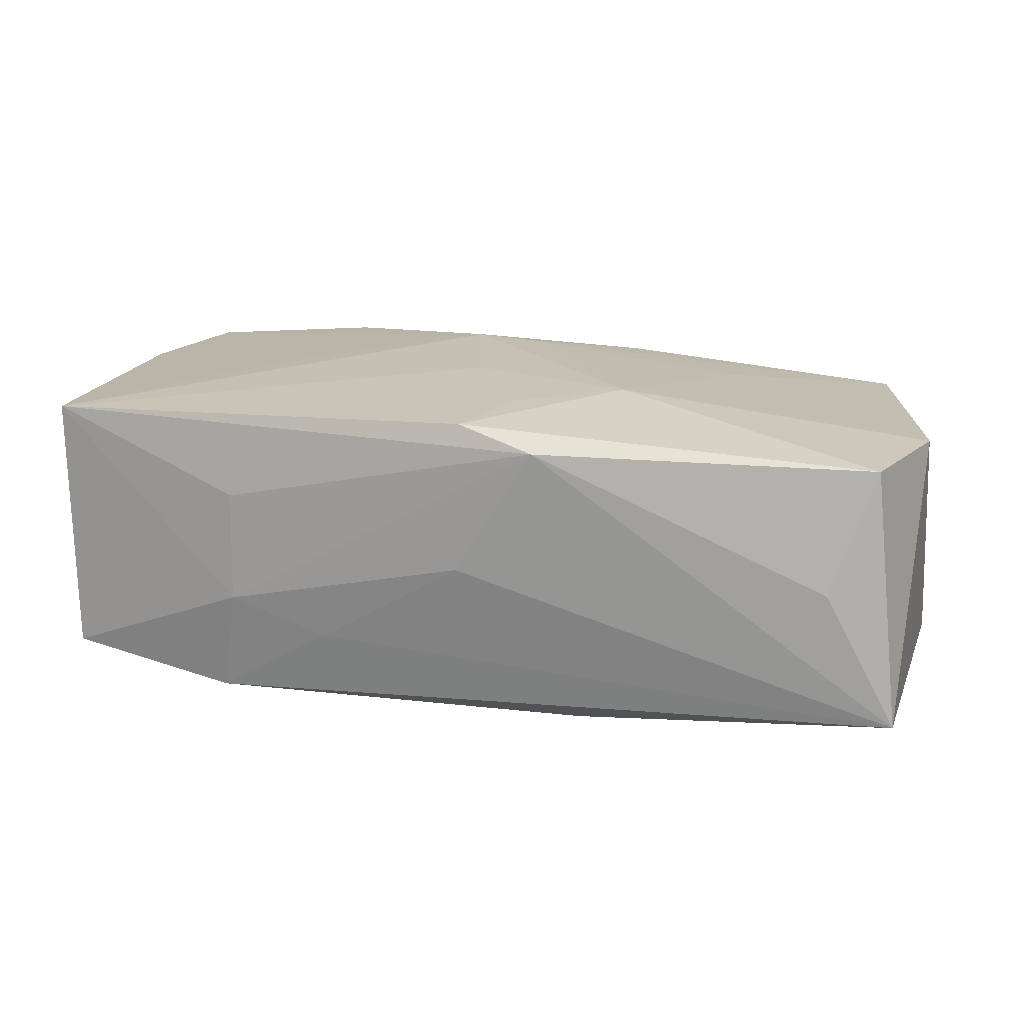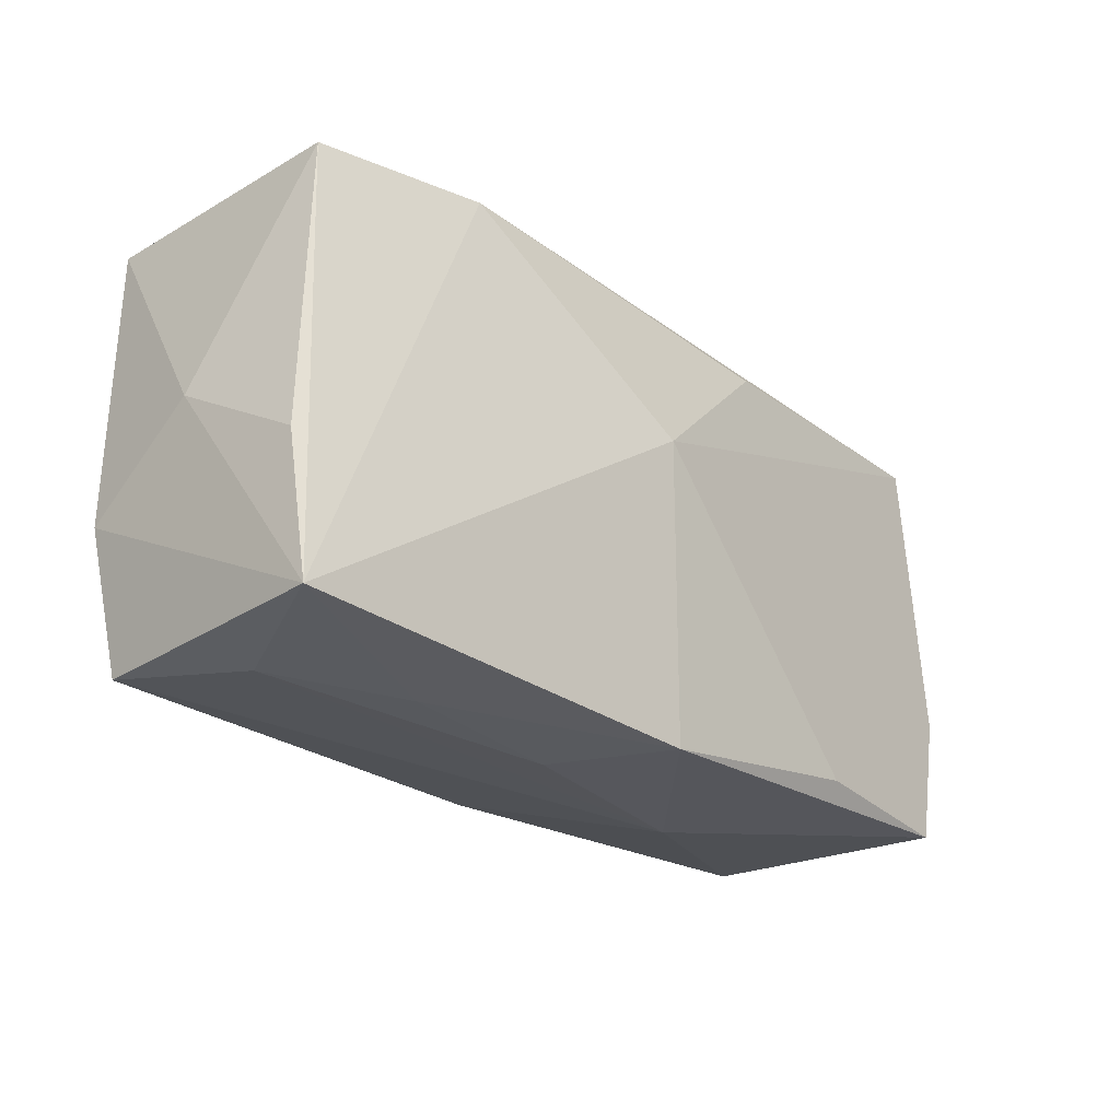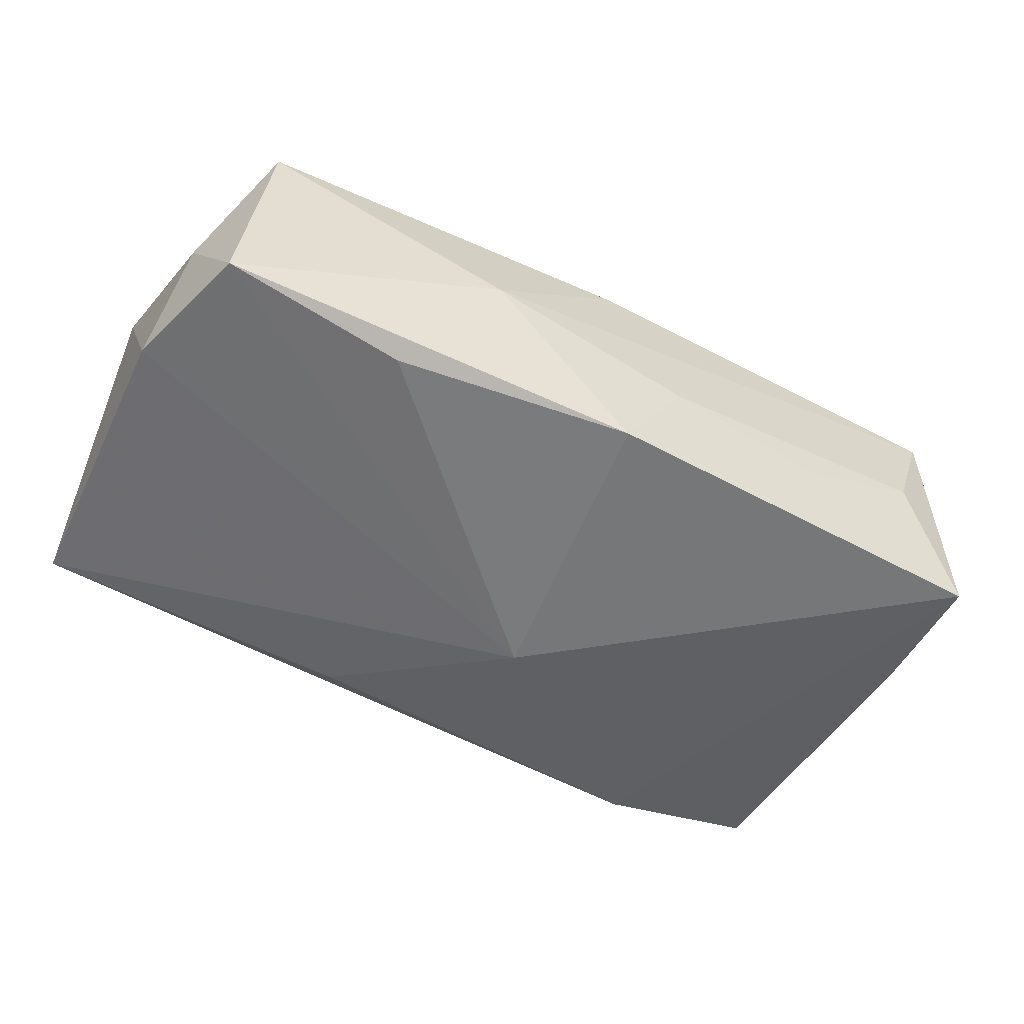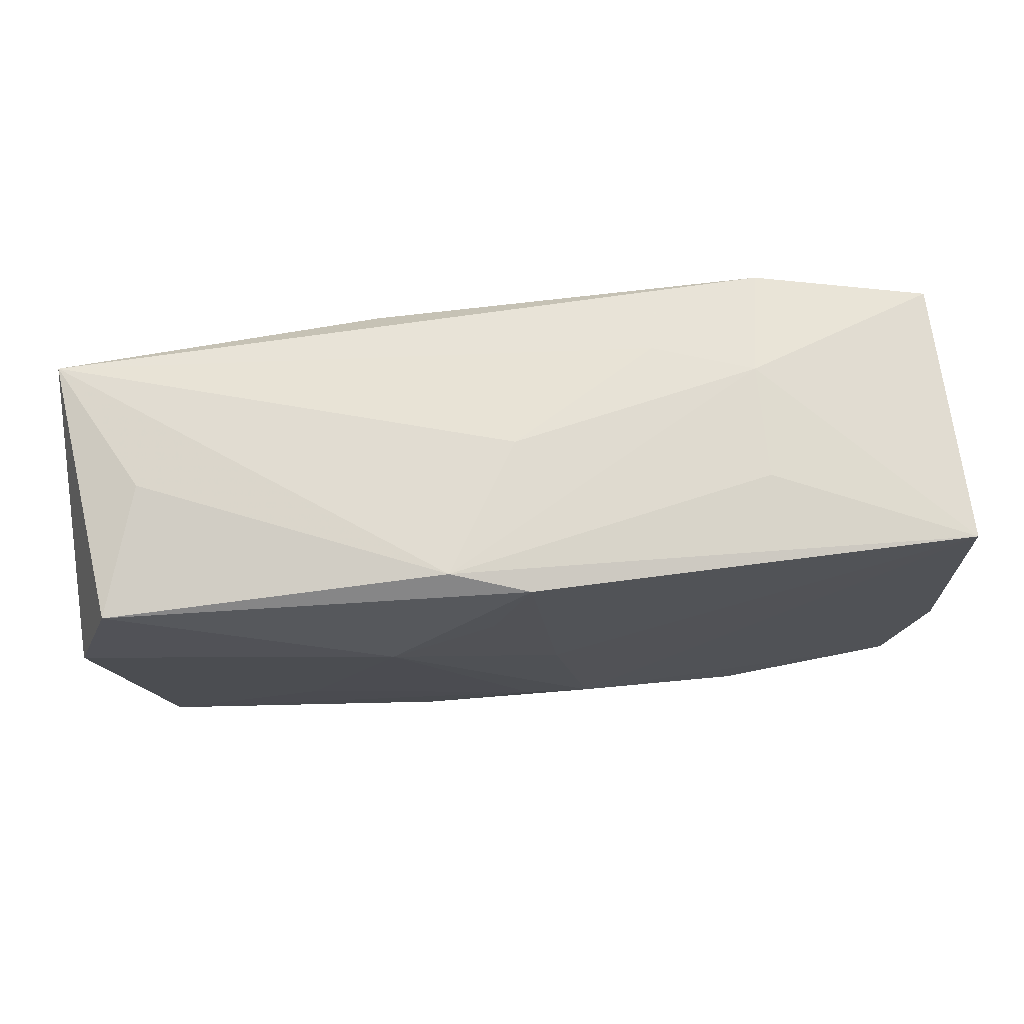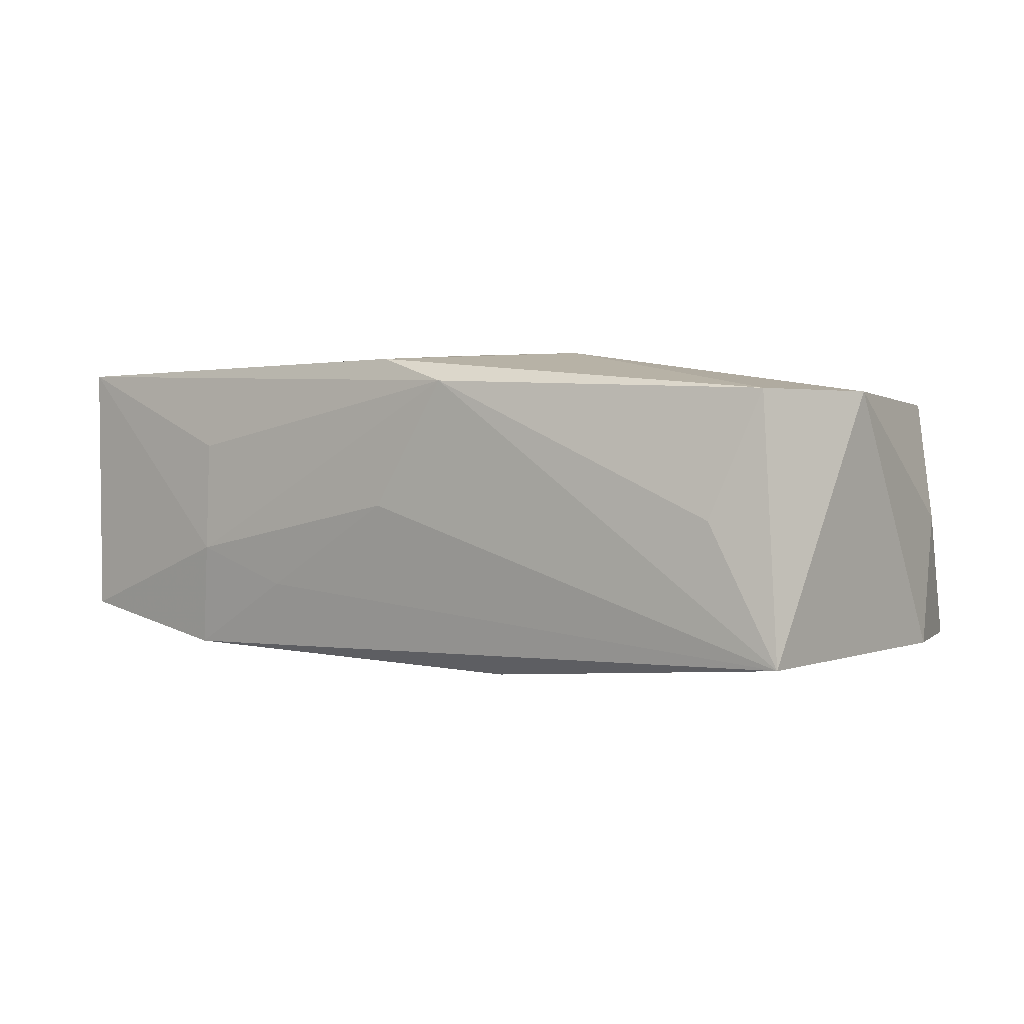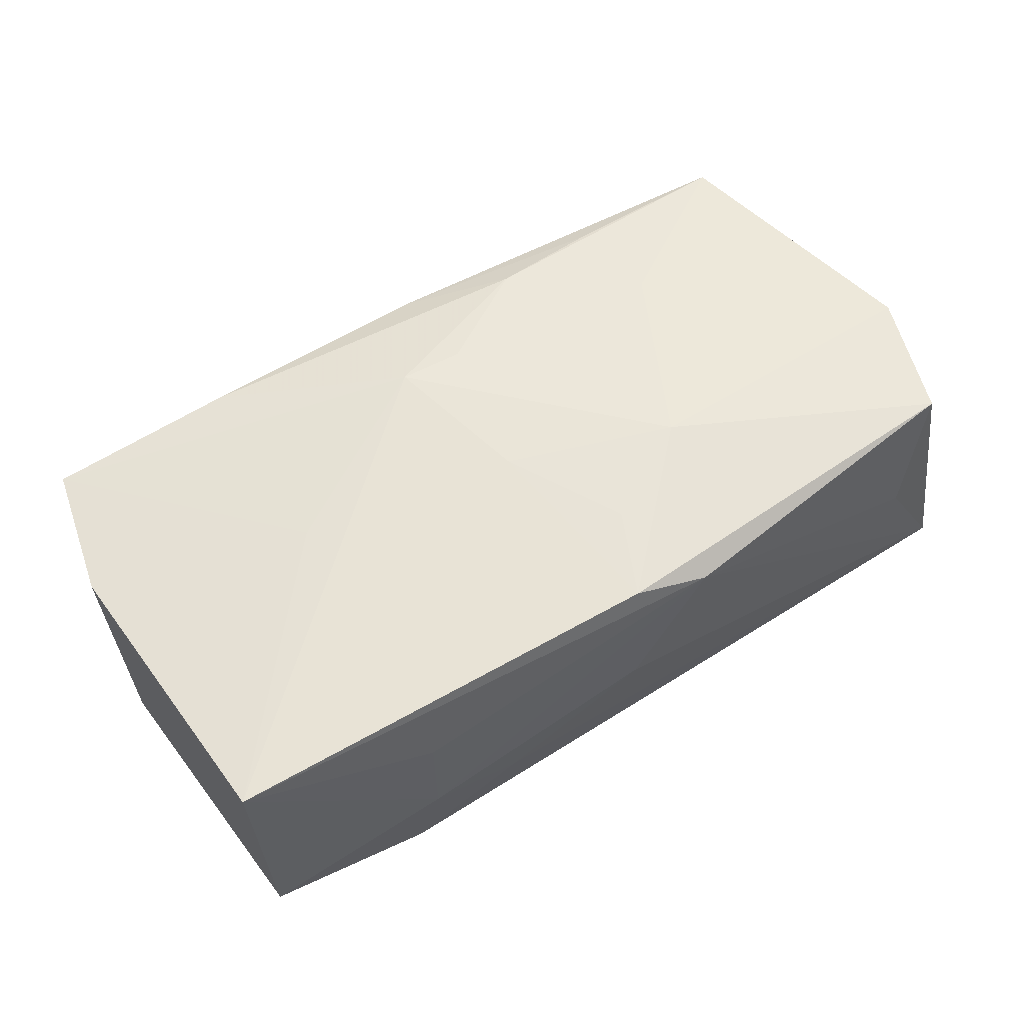
<metadata>
{"format":"obj","ext":"obj","renderer":"f3d","projection":"perspective","resolution":1024,"background":"white","views":[{"elev":18.8,"azim":-166.8,"up":"+Z"},{"elev":-26.3,"azim":132.5,"up":"+Y"},{"elev":-53.0,"azim":-29.3,"up":"+Z"},{"elev":69.5,"azim":-6.4,"up":"+Y"},{"elev":3.6,"azim":-146.2,"up":"+Z"},{"elev":59.1,"azim":147.3,"up":"+Z"}]}
</metadata>
<code>
v -0.02003 -0.008278 0.01206
v -0.03125 0.01874 0.0009119
v 0.03813 -0.0007256 0.0006805
v -0.00962 -0.0155 0.0123
v -0.01213 0.00747 0.01427
v -0.0004651 -0.02023 -0.01276
v -0.03722 0.01865 -0.01027
v -0.03386 -0.01742 0.009625
v -0.0005828 -0.009574 0.01397
v -0.03785 -0.01092 -0.000197
v 0.02159 0.0185 -0.01226
v 0.03571 0.01777 -0.009521
v -0.003511 0.01233 0.01403
v 0.03622 0.01731 0.01236
v 0.005093 -0.02074 -0.003736
v 0.004812 -0.009782 0.01427
v -0.0004262 0.01933 0.0137
v 0.03072 -0.01999 -6.106e-05
v -0.0131 -0.02074 -0.0003829
v -0.000613 -0.01894 0.01092
v 0.0368 -0.006701 -0.009833
v -0.006811 0.02037 0.01183
v -0.03485 0.01659 0.01119
v 0.03756 -0.007606 0.01097
v 0.001822 0.002761 0.01427
v 0.0119 0.0194 -0.006314
v -0.0104 0.01642 -0.01304
v 0.0199 -0.001081 0.01318
v -0.0003388 0.02035 0.001178
v -0.03615 -0.01788 -0.01119
v 0.02008 0.01968 -0.003377
v -0.0207 -0.01724 -0.01283
v 0.03487 -0.01892 0.0107
v 0.01945 -0.02018 -0.004715
v 0.01934 -0.0181 0.01227
v 0.03581 -0.01856 -0.01091
v -0.03897 -0.006513 -0.01071
v 0.002378 0.004391 -0.01516
v -0.01905 -0.01658 0.01114
v 0.01999 0.01932 0.005941
v -0.03847 0.005792 0.0109
f 38 37 7
f 37 41 7
f 17 14 22
f 38 6 32
f 36 6 38
f 38 7 27
f 23 7 41
f 23 17 22
f 41 8 1
f 10 41 37
f 10 8 41
f 30 37 38
f 38 32 30
f 30 10 37
f 8 10 30
f 30 32 6
f 28 14 16
f 14 28 33
f 33 28 16
f 22 7 2
f 2 23 22
f 7 23 2
f 17 23 5
f 5 23 41
f 41 1 5
f 35 33 16
f 6 36 34
f 29 7 22
f 11 27 7
f 38 27 11
f 11 36 38
f 25 5 16
f 16 14 25
f 14 17 25
f 16 5 9
f 9 5 1
f 9 1 8
f 8 30 19
f 19 30 6
f 24 33 36
f 14 33 24
f 4 35 16
f 16 9 4
f 4 9 8
f 7 29 26
f 26 11 7
f 17 5 13
f 13 25 17
f 5 25 13
f 33 35 20
f 20 19 33
f 8 19 20
f 35 4 20
f 33 19 18
f 36 33 18
f 18 34 36
f 6 34 15
f 15 19 6
f 34 18 15
f 15 18 19
f 36 21 3
f 3 24 36
f 14 24 3
f 11 26 31
f 31 26 29
f 31 29 22
f 39 4 8
f 8 20 39
f 39 20 4
f 12 31 14
f 11 31 12
f 14 3 12
f 12 3 21
f 12 21 36
f 36 11 12
f 22 14 40
f 40 31 22
f 14 31 40

</code>
